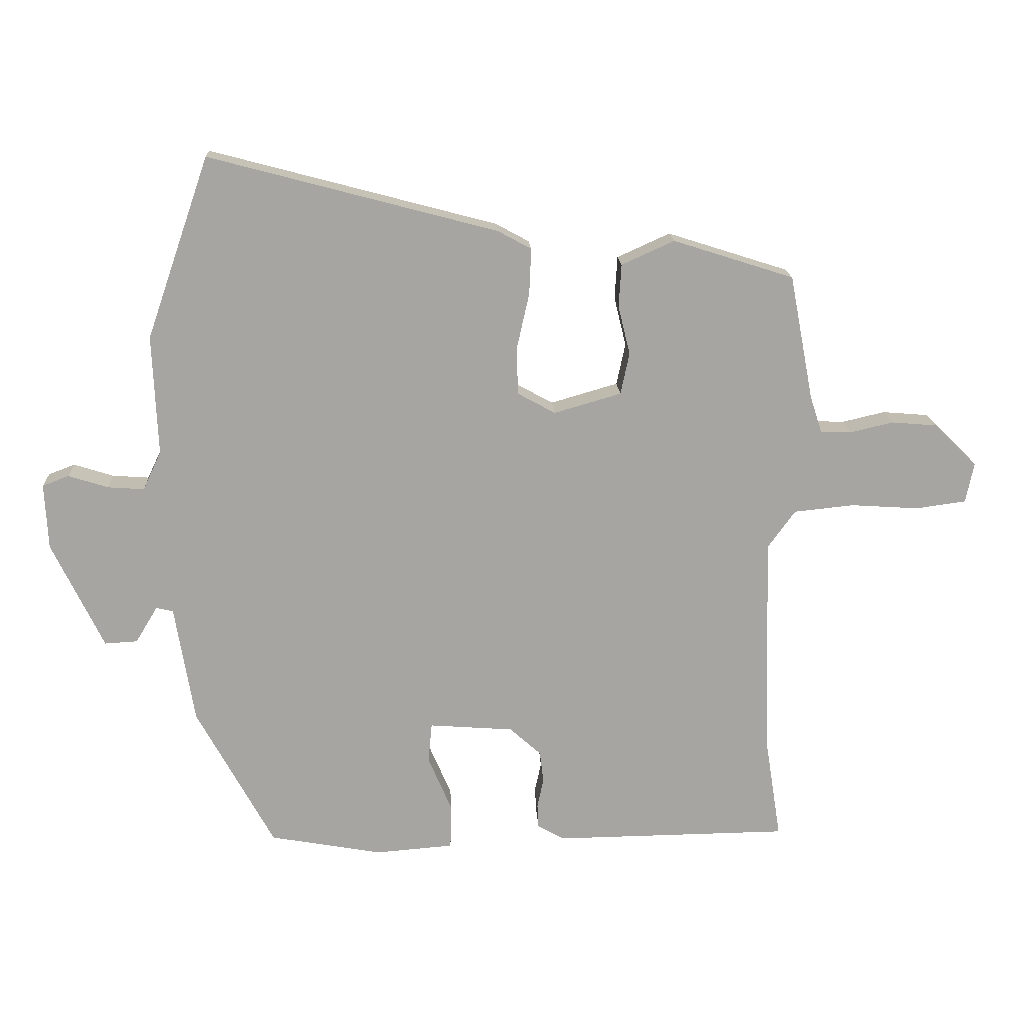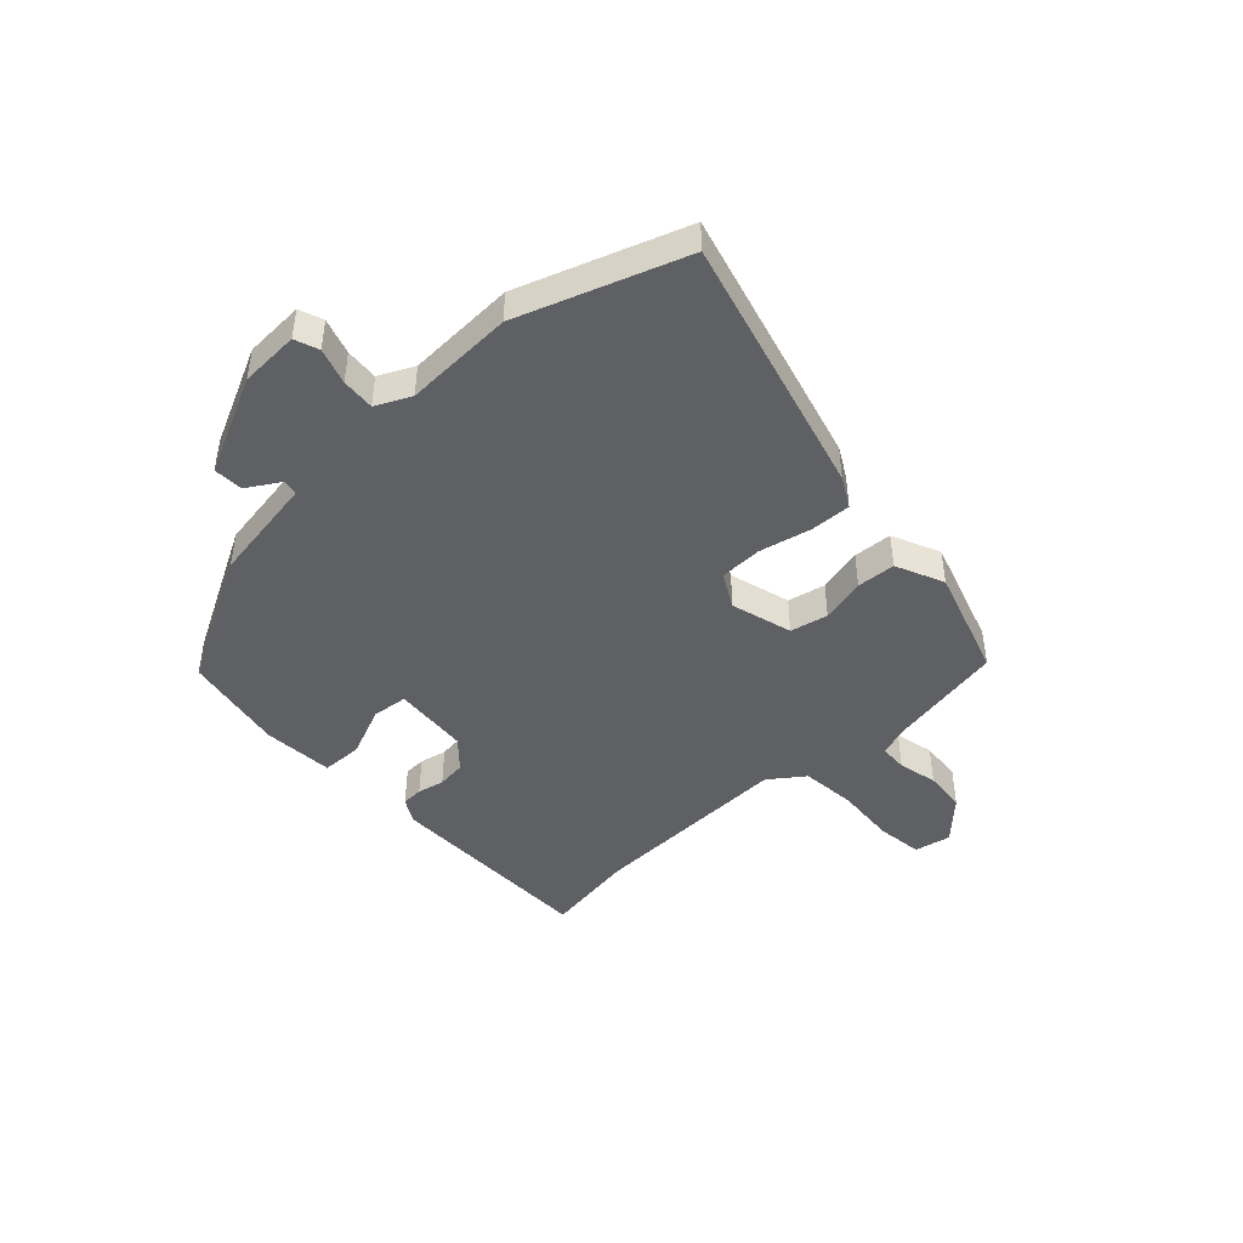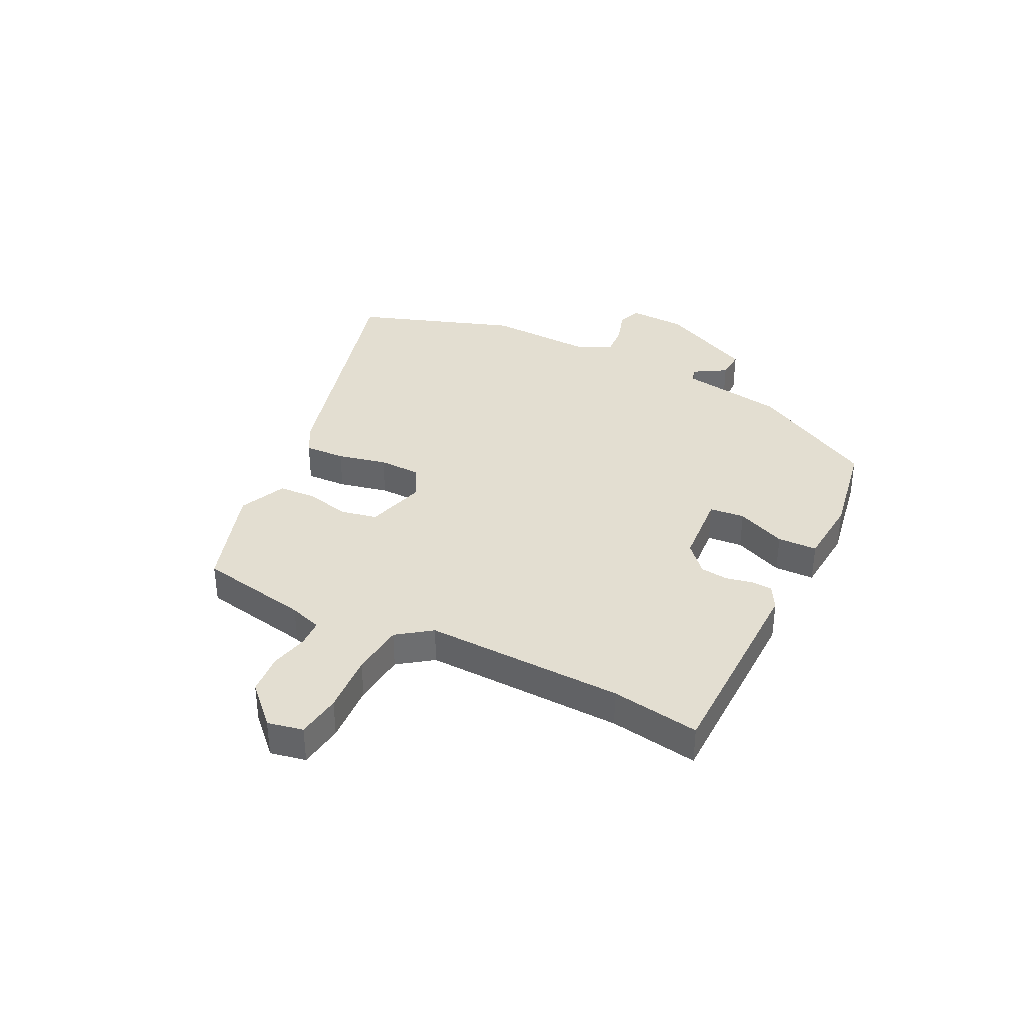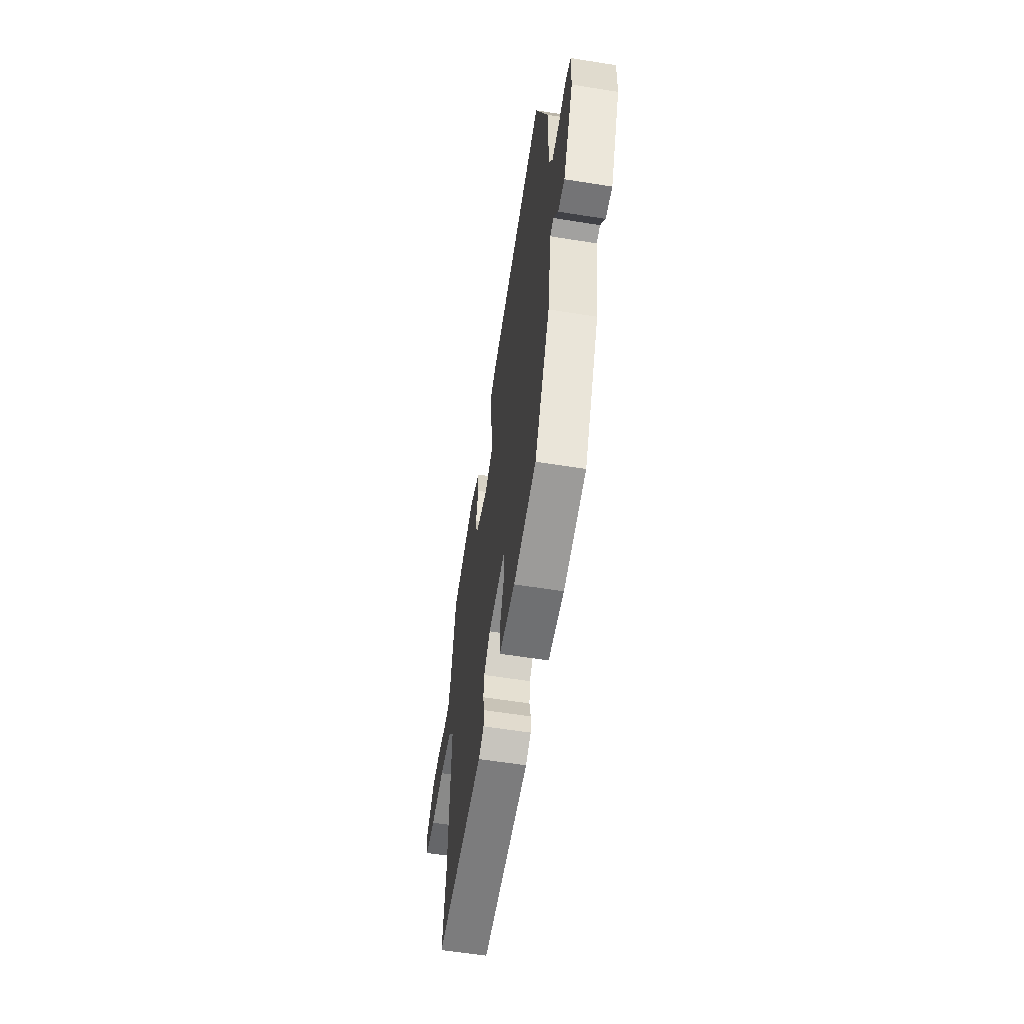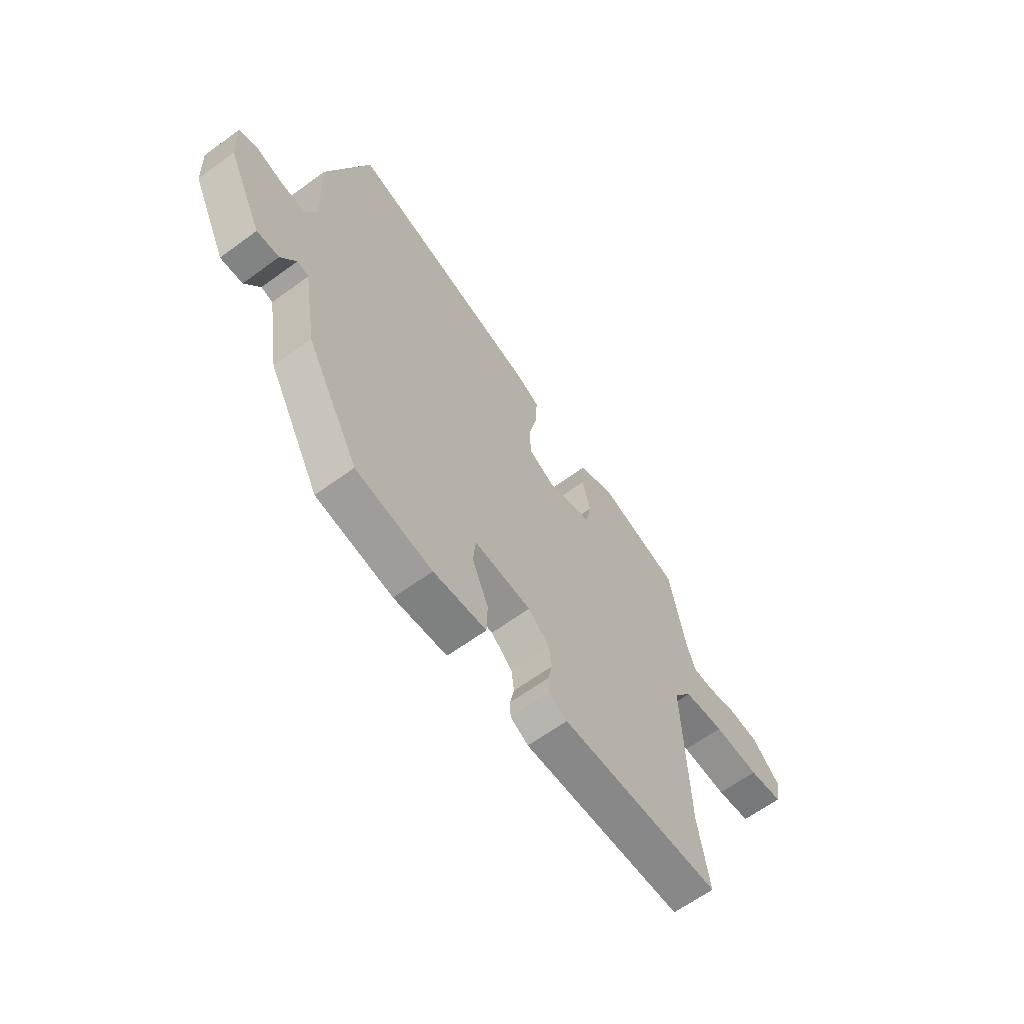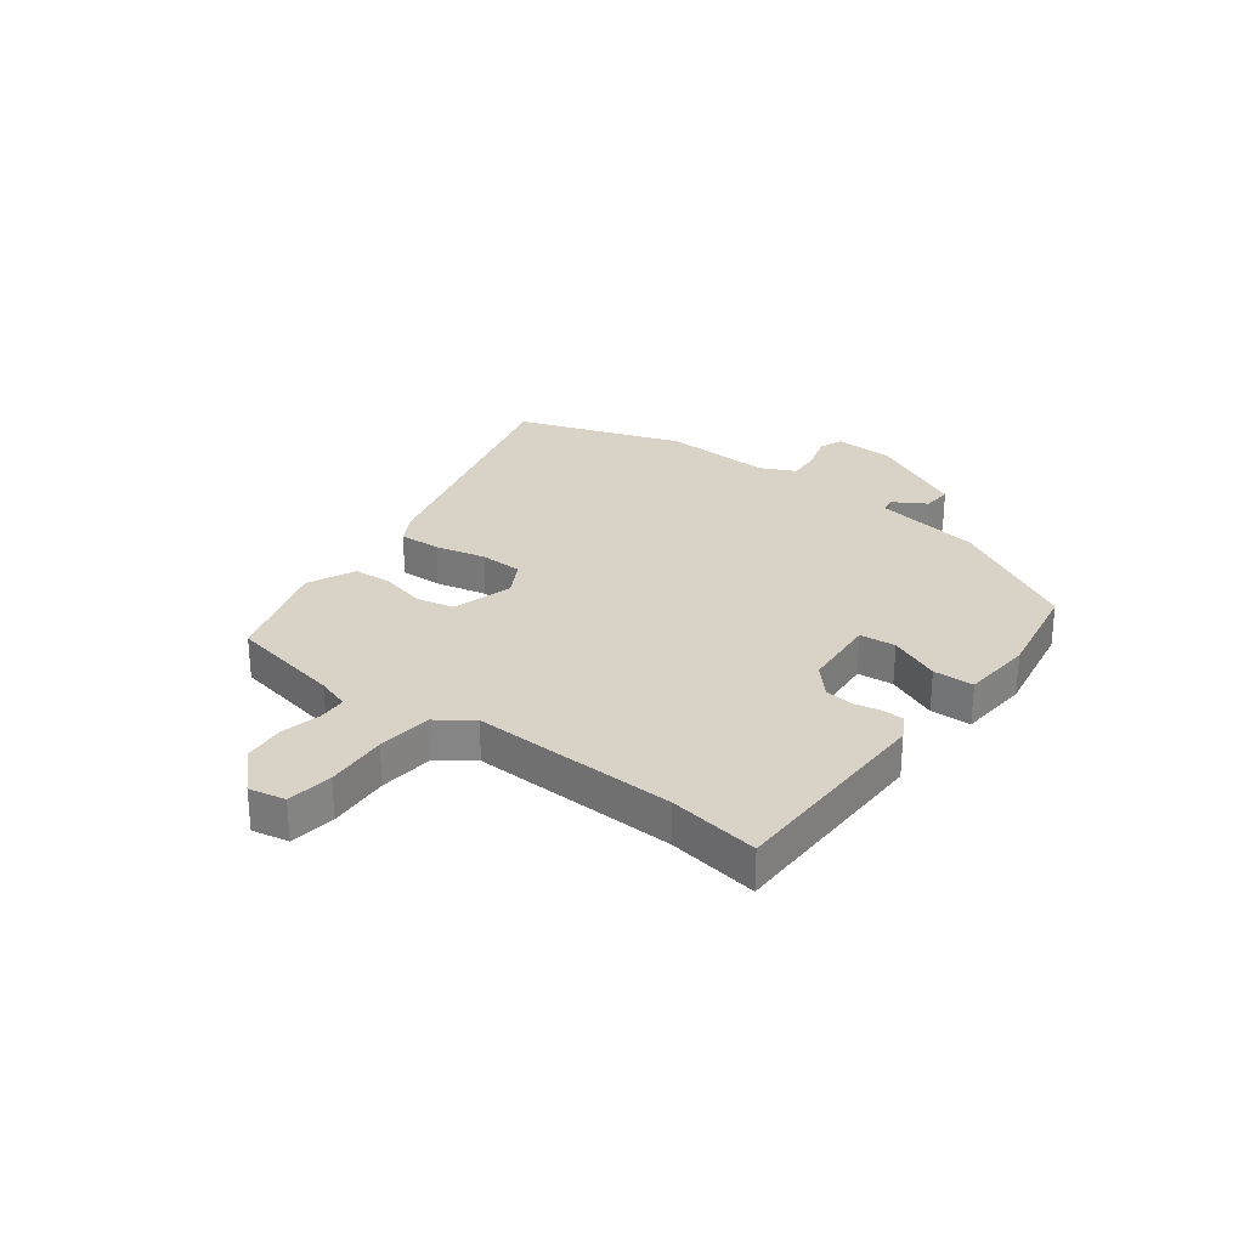
<metadata>
{"format":"obj","ext":"obj","renderer":"f3d","projection":"perspective","resolution":1024,"background":"white","views":[{"elev":16.6,"azim":-2.8,"up":"+Z"},{"elev":-45.0,"azim":-47.2,"up":"+Y"},{"elev":36.3,"azim":116.4,"up":"+Y"},{"elev":-59.6,"azim":-99.3,"up":"+Z"},{"elev":-63.4,"azim":-53.5,"up":"+Z"},{"elev":28.1,"azim":127.0,"up":"+Y"}]}
</metadata>
<code>
v 0.476 0.07 -0.346
v 0.501 0.07 -0.505
v 0.126 0.07 -0.51
v 0.084 0.07 -0.486
v 0.082 0.07 -0.448
v 0.092 0.07 -0.401
v 0.086 0.07 -0.351
v 0.036 0.07 -0.306
v -0.098 0.07 -0.296
v -0.104 0.07 -0.359
v -0.066 0.07 -0.448
v -0.068 0.07 -0.519
v -0.192 0.07 -0.529
v -0.371 0.07 -0.497
v -0.494 0.07 -0.272
v -0.525 0.07 -0.084
v -0.552 0.07 -0.078
v -0.587 0.07 -0.136
v -0.639 0.07 -0.139
v -0.721 0.07 0.031
v -0.726 0.07 0.135
v -0.684 0.07 0.151
v -0.621 0.07 0.131
v -0.563 0.07 0.127
v -0.534 0.07 0.188
v -0.542 0.07 0.379
v -0.442 0.07 0.667
v 0.016 0.07 0.546
v 0.069 0.07 0.517
v 0.066 0.07 0.444
v 0.046 0.07 0.355
v 0.048 0.07 0.28
v 0.108 0.07 0.247
v 0.215 0.07 0.278
v 0.229 0.07 0.344
v 0.21 0.07 0.422
v 0.214 0.07 0.49
v 0.298 0.07 0.528
v 0.49 0.07 0.467
v 0.528 0.07 0.268
v 0.547 0.07 0.21
v 0.596 0.07 0.208
v 0.665 0.07 0.224
v 0.738 0.07 0.218
v 0.806 0.07 0.151
v 0.793 0.07 0.087
v 0.713 0.07 0.076
v 0.605 0.07 0.083
v 0.509 0.07 0.073
v 0.465 0.07 0.012
v 0.476 0 -0.346
v 0.501 0 -0.505
v 0.126 0 -0.51
v 0.084 0 -0.486
v 0.082 0 -0.448
v 0.092 0 -0.401
v 0.086 0 -0.351
v 0.036 0 -0.306
v -0.098 0 -0.296
v -0.104 0 -0.359
v -0.066 0 -0.448
v -0.068 0 -0.519
v -0.192 0 -0.529
v -0.371 0 -0.497
v -0.494 0 -0.272
v -0.525 0 -0.084
v -0.552 0 -0.078
v -0.587 0 -0.136
v -0.639 0 -0.139
v -0.721 0 0.031
v -0.726 0 0.135
v -0.684 0 0.151
v -0.621 0 0.131
v -0.563 0 0.127
v -0.534 0 0.188
v -0.542 0 0.379
v -0.442 0 0.667
v 0.016 0 0.546
v 0.069 0 0.517
v 0.066 0 0.444
v 0.046 0 0.355
v 0.048 0 0.28
v 0.108 0 0.247
v 0.215 0 0.278
v 0.229 0 0.344
v 0.21 0 0.422
v 0.214 0 0.49
v 0.298 0 0.528
v 0.49 0 0.467
v 0.528 0 0.268
v 0.547 0 0.21
v 0.596 0 0.208
v 0.665 0 0.224
v 0.738 0 0.218
v 0.806 0 0.151
v 0.793 0 0.087
v 0.713 0 0.076
v 0.605 0 0.083
v 0.509 0 0.073
v 0.465 0 0.012
f 45 46 47 48
f 45 48 49
f 42 43 44 45
f 41 42 45 49
f 40 41 49 50
f 38 39 40 50
f 35 36 37 38
f 34 35 38 50
f 28 29 30 31
f 28 31 32
f 25 26 27 28
f 24 25 28 32
f 20 21 22 23
f 20 23 24
f 17 18 19 20
f 16 17 20 24
f 13 14 15 16
f 10 11 12 13
f 9 10 13 16
f 8 9 16 24
f 3 4 5 6
f 1 2 3 6
f 1 6 7
f 33 34 50 1
f 8 24 32 33
f 1 7 8 33
f 98 97 96 95
f 99 98 95
f 95 94 93 92
f 99 95 92 91
f 100 99 91 90
f 100 90 89 88
f 88 87 86 85
f 100 88 85 84
f 81 80 79 78
f 82 81 78
f 78 77 76 75
f 82 78 75 74
f 73 72 71 70
f 74 73 70
f 70 69 68 67
f 74 70 67 66
f 66 65 64 63
f 63 62 61 60
f 66 63 60 59
f 74 66 59 58
f 56 55 54 53
f 56 53 52 51
f 57 56 51
f 51 100 84 83
f 83 82 74 58
f 83 58 57 51
f 1 51 52 2
f 2 52 53 3
f 3 53 54 4
f 4 54 55 5
f 5 55 56 6
f 6 56 57 7
f 7 57 58 8
f 8 58 59 9
f 9 59 60 10
f 10 60 61 11
f 11 61 62 12
f 12 62 63 13
f 13 63 64 14
f 14 64 65 15
f 15 65 66 16
f 16 66 67 17
f 17 67 68 18
f 18 68 69 19
f 19 69 70 20
f 20 70 71 21
f 21 71 72 22
f 22 72 73 23
f 23 73 74 24
f 24 74 75 25
f 25 75 76 26
f 26 76 77 27
f 27 77 78 28
f 28 78 79 29
f 29 79 80 30
f 30 80 81 31
f 31 81 82 32
f 32 82 83 33
f 33 83 84 34
f 34 84 85 35
f 35 85 86 36
f 36 86 87 37
f 37 87 88 38
f 38 88 89 39
f 39 89 90 40
f 40 90 91 41
f 41 91 92 42
f 42 92 93 43
f 43 93 94 44
f 44 94 95 45
f 45 95 96 46
f 46 96 97 47
f 47 97 98 48
f 48 98 99 49
f 49 99 100 50
f 50 100 51 1

</code>
